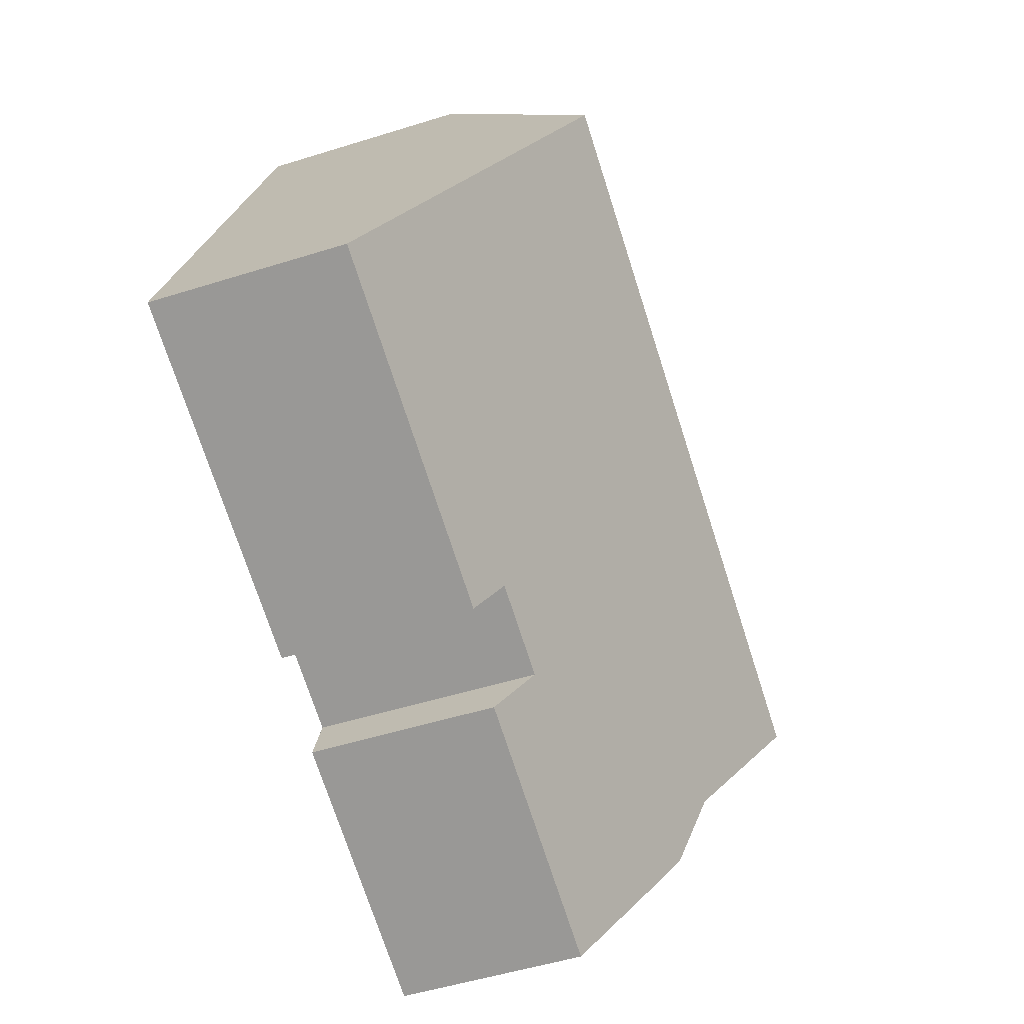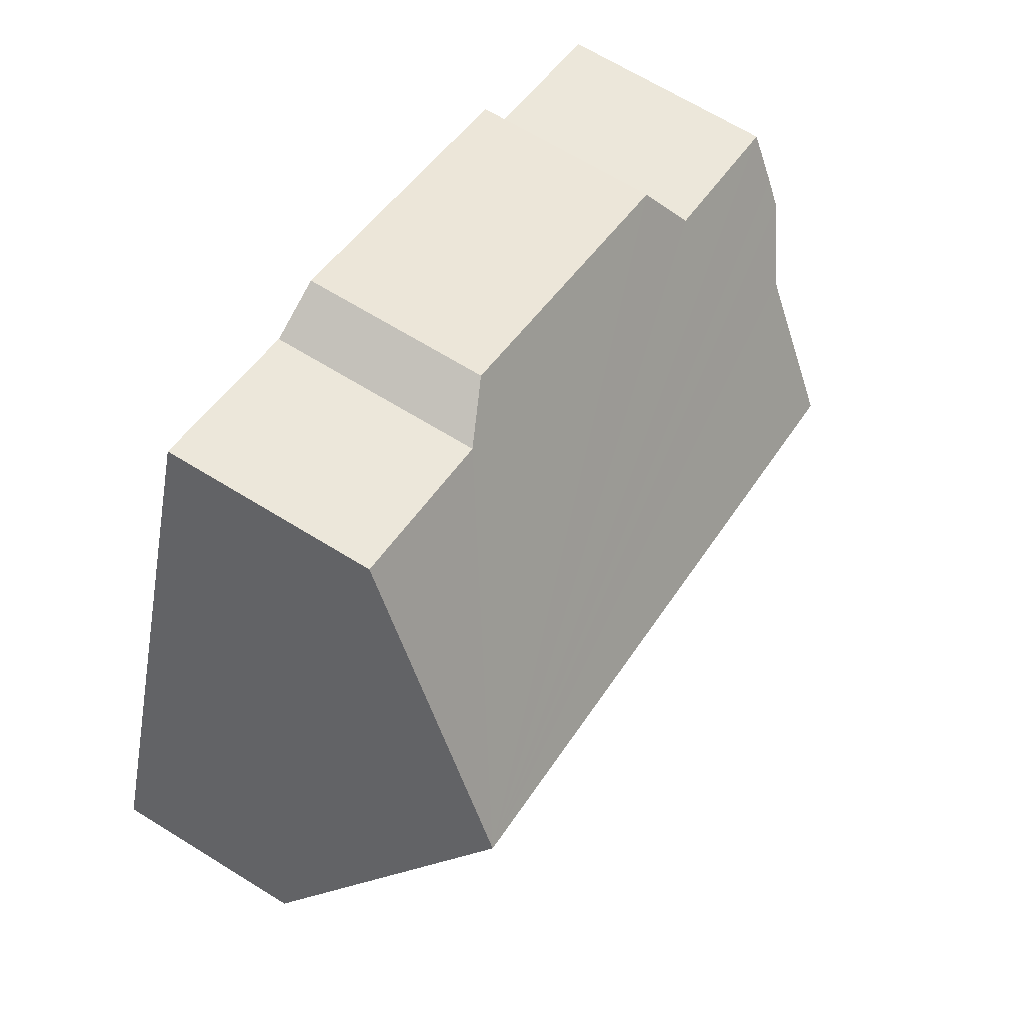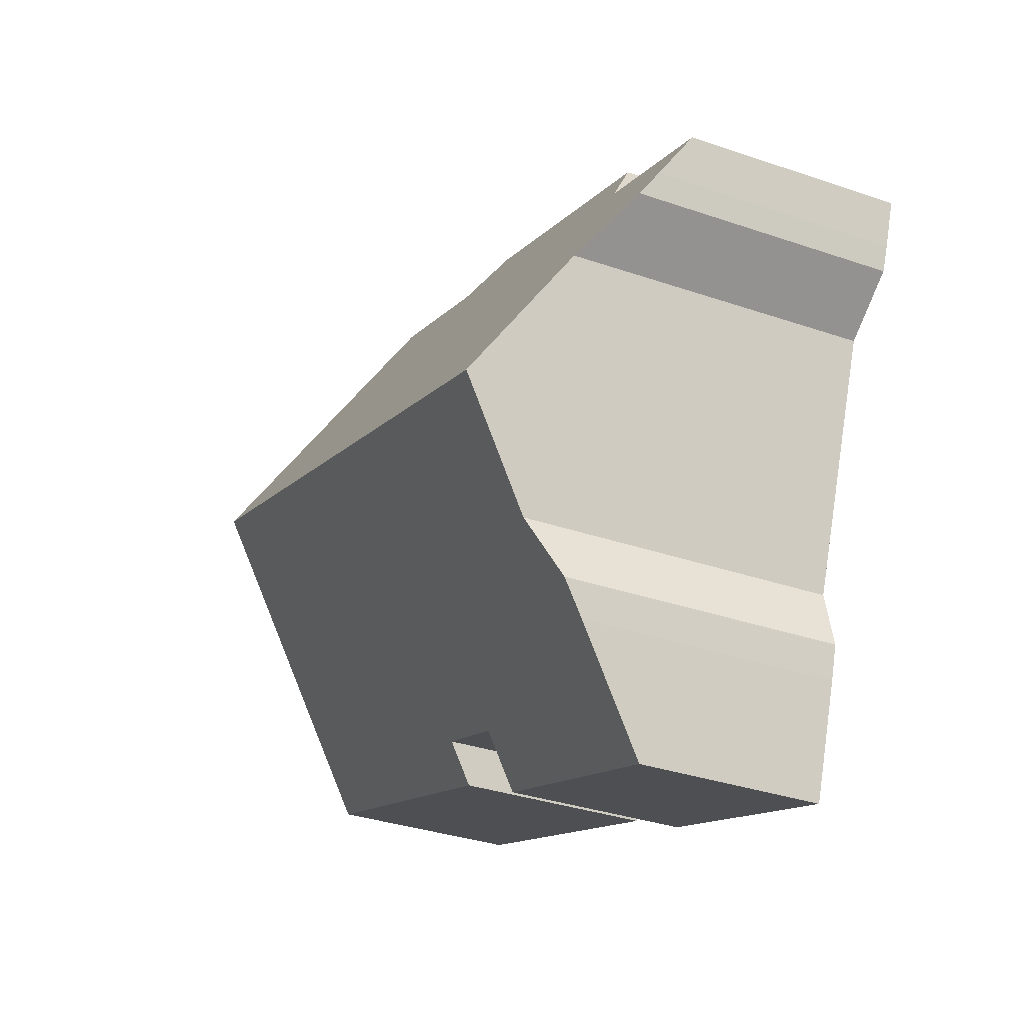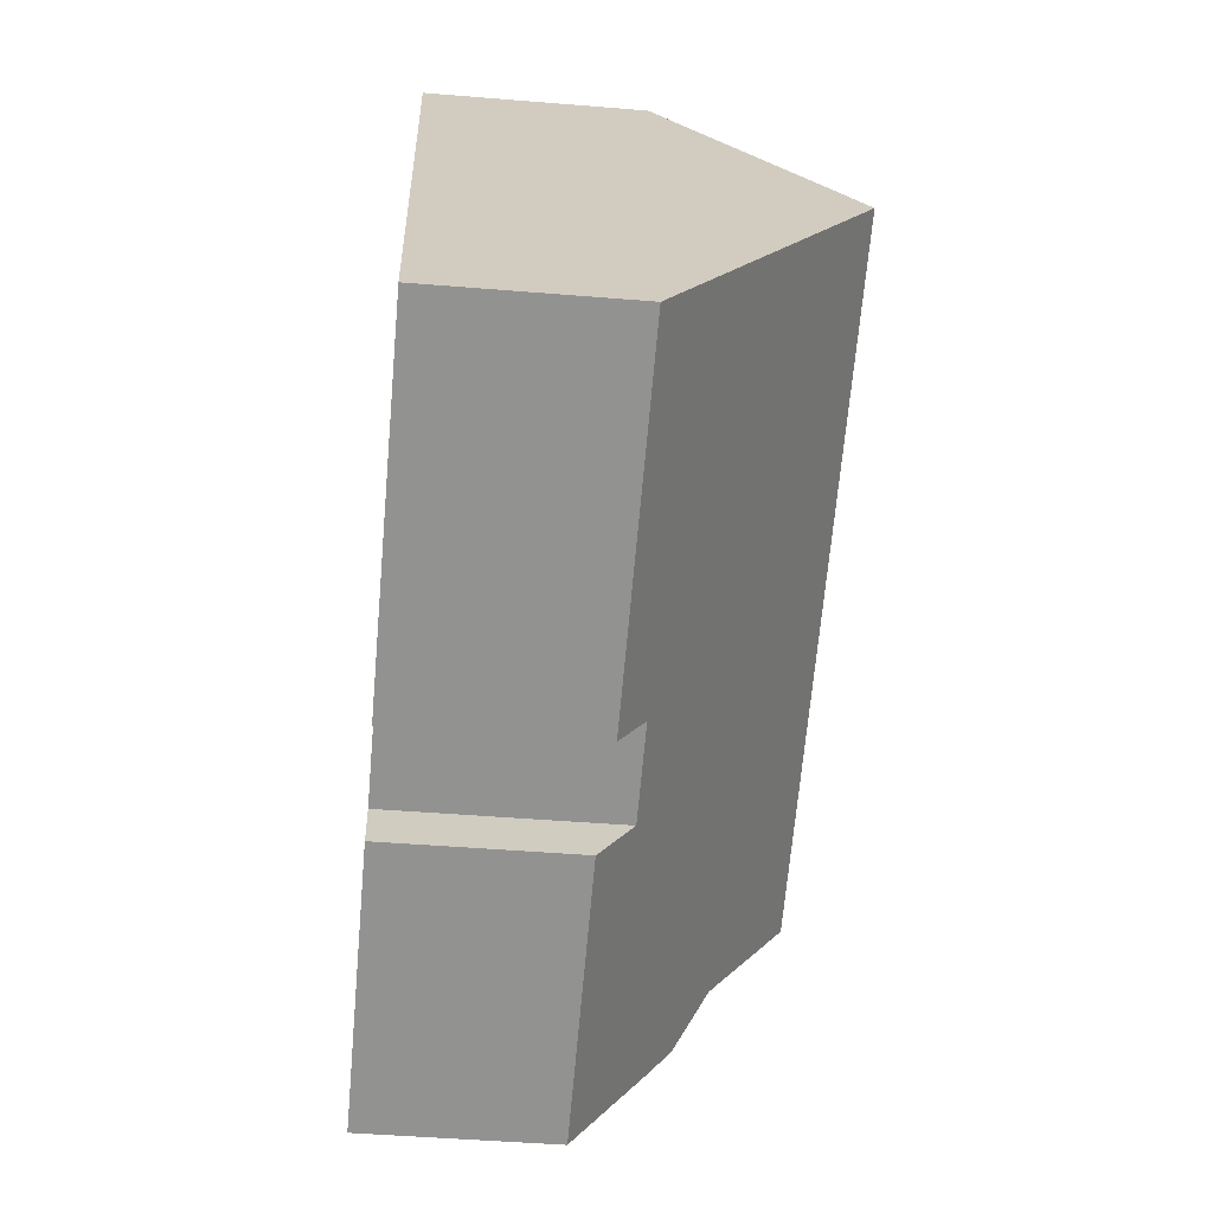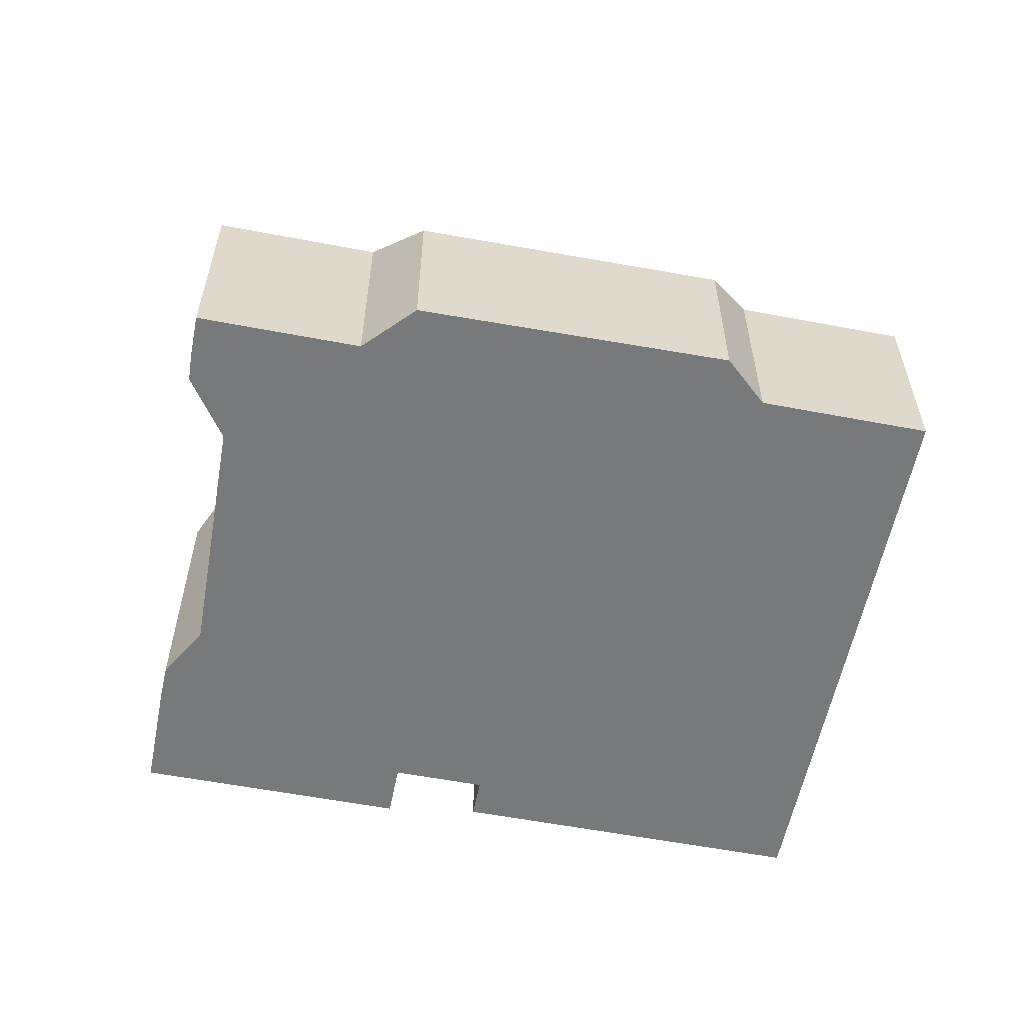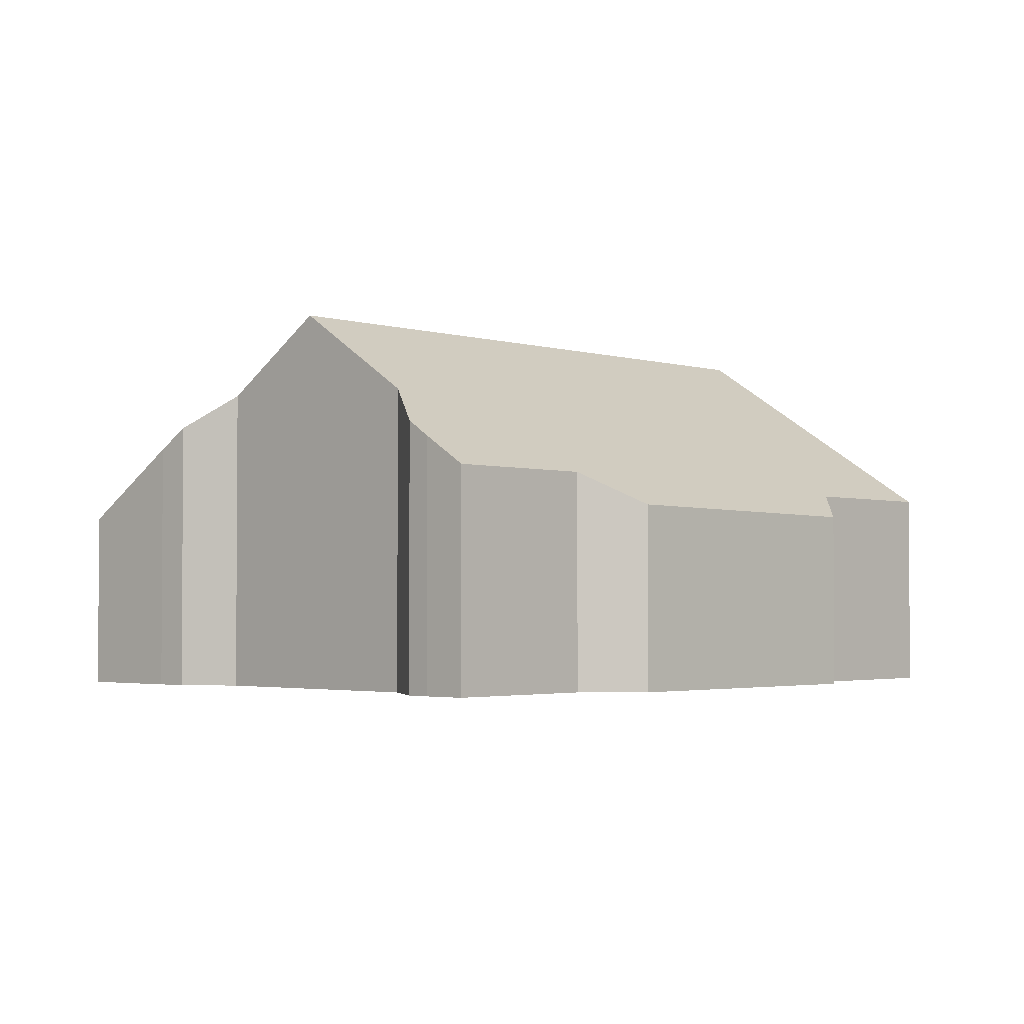
<metadata>
{"format":"obj","ext":"obj","renderer":"f3d","projection":"perspective","resolution":1024,"background":"white","views":[{"elev":-51.4,"azim":108.8,"up":"+Z"},{"elev":67.1,"azim":121.8,"up":"+Z"},{"elev":-33.5,"azim":-115.2,"up":"+Z"},{"elev":-47.0,"azim":84.7,"up":"+Z"},{"elev":-57.7,"azim":-30.4,"up":"+Y"},{"elev":-2.5,"azim":-66.4,"up":"+Y"}]}
</metadata>
<code>
v  15.06 7.353 -0.082
v  3.282 5.911 -6.583
v  2.488 7.353 -4.463
v  3.041 5.273 -7.727
v  3.232 4.865 -8.339
v  3.95 3.475 -10.4
v  8.547 4.133 -7.703
v  10.25 4.133 -7.111
v  10.5 3.646 -7.833
v  16.97 3.646 -5.577
v  8.887 3.475 -8.678
v  1.589 5.722 -2.065
v  0.461 5 -1.257
v  0.283 4.695 -0.813
v  0 4.147 2.539e-16
v  2.959 4.147 1.031
v  3.505 3.534 2.241
v  9.153 3.472 4.312
v  10.22 3.962 3.868
v  13.3 3.962 4.945
v  3.041 4.731e-16 -7.727
v  3.232 5.106e-16 -8.339
v  3.95 6.368e-16 -10.4
v  3.282 4.031e-16 -6.583
v  1.589 1.264e-16 -2.065
v  2.488 2.733e-16 -4.463
v  0.461 7.697e-17 -1.257
v  0.283 4.978e-17 -0.813
v  0 0 0
v  10.25 4.354e-16 -7.111
v  10.5 4.796e-16 -7.833
v  2.959 -6.313e-17 1.031
v  3.505 -1.372e-16 2.241
v  9.153 -2.64e-16 4.312
v  10.22 -2.368e-16 3.868
v  13.3 -3.028e-16 4.945
v  8.547 4.717e-16 -7.703
v  8.887 5.314e-16 -8.678
v  15.06 5.021e-18 -0.082
v  16.97 3.415e-16 -5.577
g defaultobject
f 1 2 3
f 2 1 4
f 4 1 5
f 5 1 6
f 6 1 7
f 7 1 8
f 8 1 9
f 9 1 10
f 11 6 7
f 12 1 3
f 1 12 13
f 1 13 14
f 1 14 15
f 1 15 16
f 1 16 17
f 1 17 18
f 1 18 19
f 1 19 20
f 5 21 4
f 21 5 22
f 6 22 5
f 22 6 23
f 4 24 2
f 24 4 21
f 2 12 3
f 12 2 24
f 12 24 25
f 25 24 26
f 27 14 13
f 14 27 28
f 28 15 14
f 15 28 29
f 9 30 8
f 30 9 31
f 25 13 12
f 13 25 27
f 29 16 15
f 16 29 32
f 33 18 17
f 18 33 34
f 35 20 19
f 20 35 36
f 32 17 16
f 17 32 33
f 18 35 19
f 35 18 34
f 37 11 7
f 11 37 38
f 36 1 20
f 1 36 10
f 10 36 39
f 10 39 40
f 38 6 11
f 6 38 23
f 40 9 10
f 9 40 31
f 30 7 8
f 7 30 37
f 35 39 36
f 39 35 40
f 40 35 31
f 31 35 34
f 31 34 30
f 33 30 34
f 30 33 37
f 37 33 32
f 37 32 29
f 37 29 38
f 38 29 25
f 25 29 27
f 27 29 28
f 38 24 23
f 24 38 26
f 26 38 25
f 23 24 21
f 23 21 22

</code>
